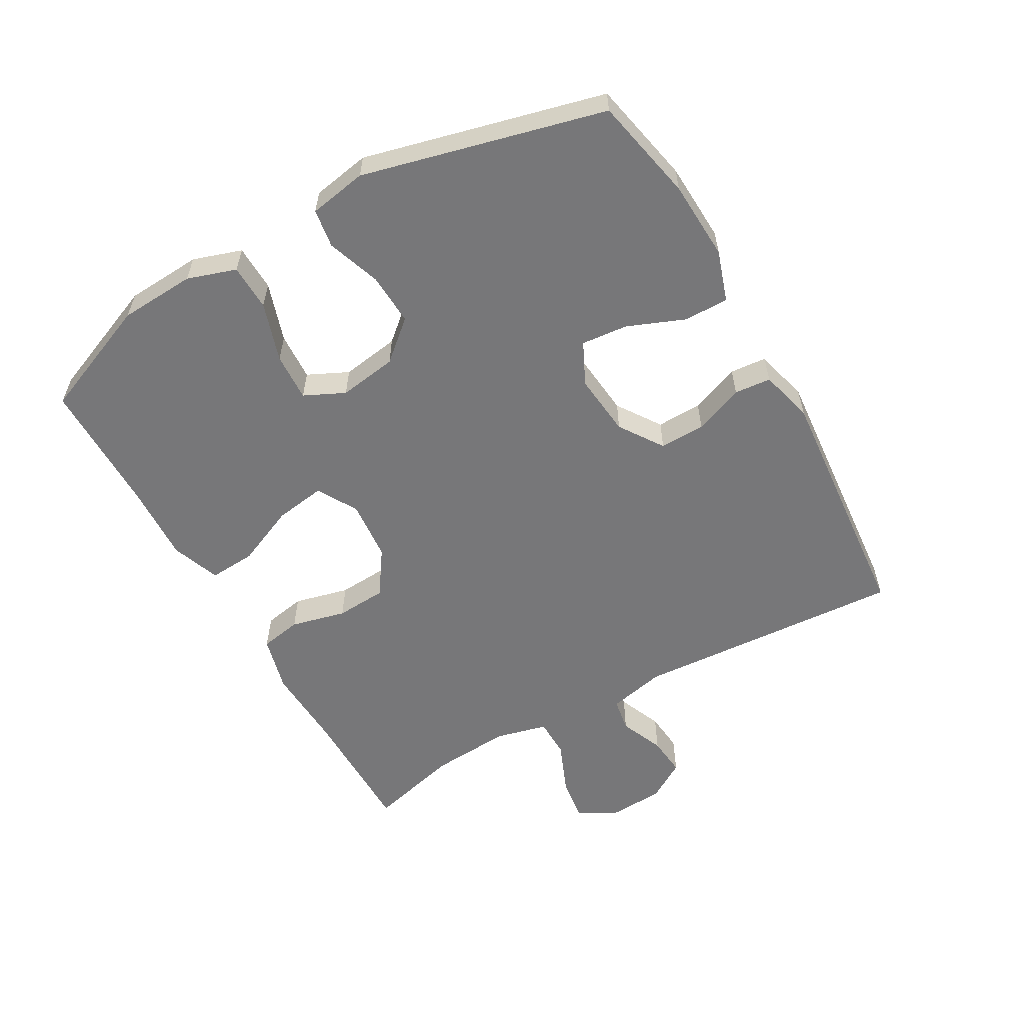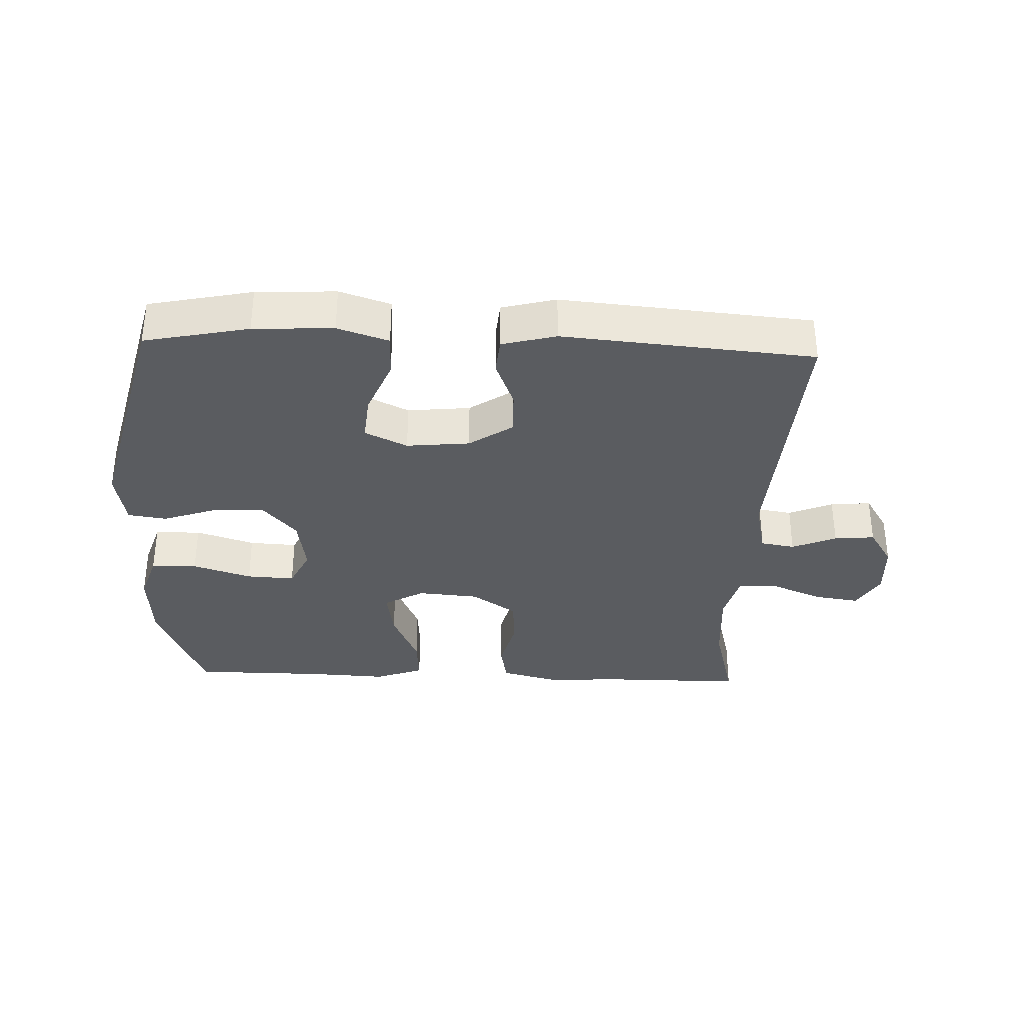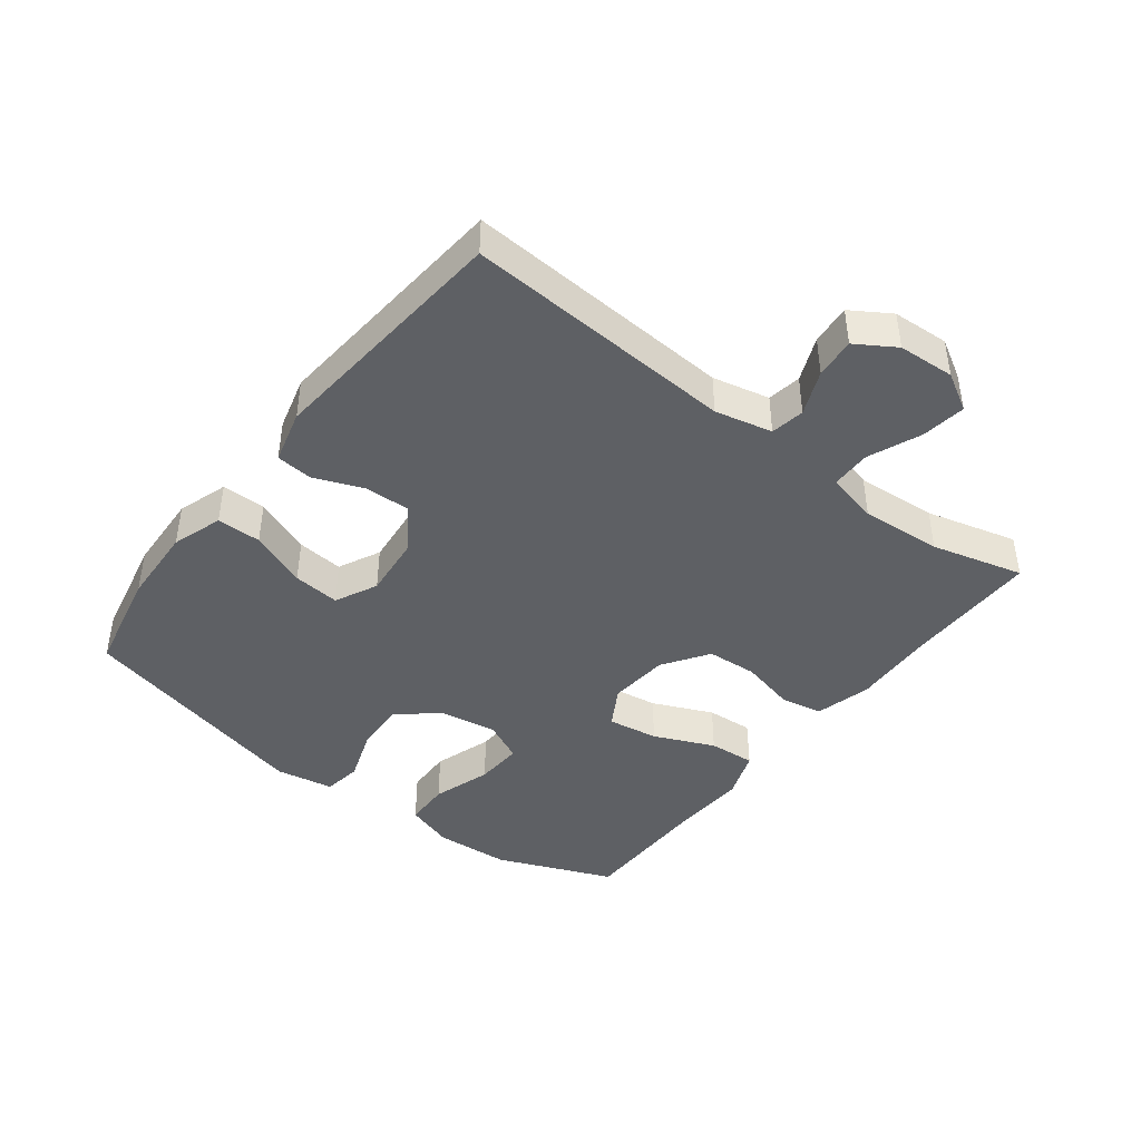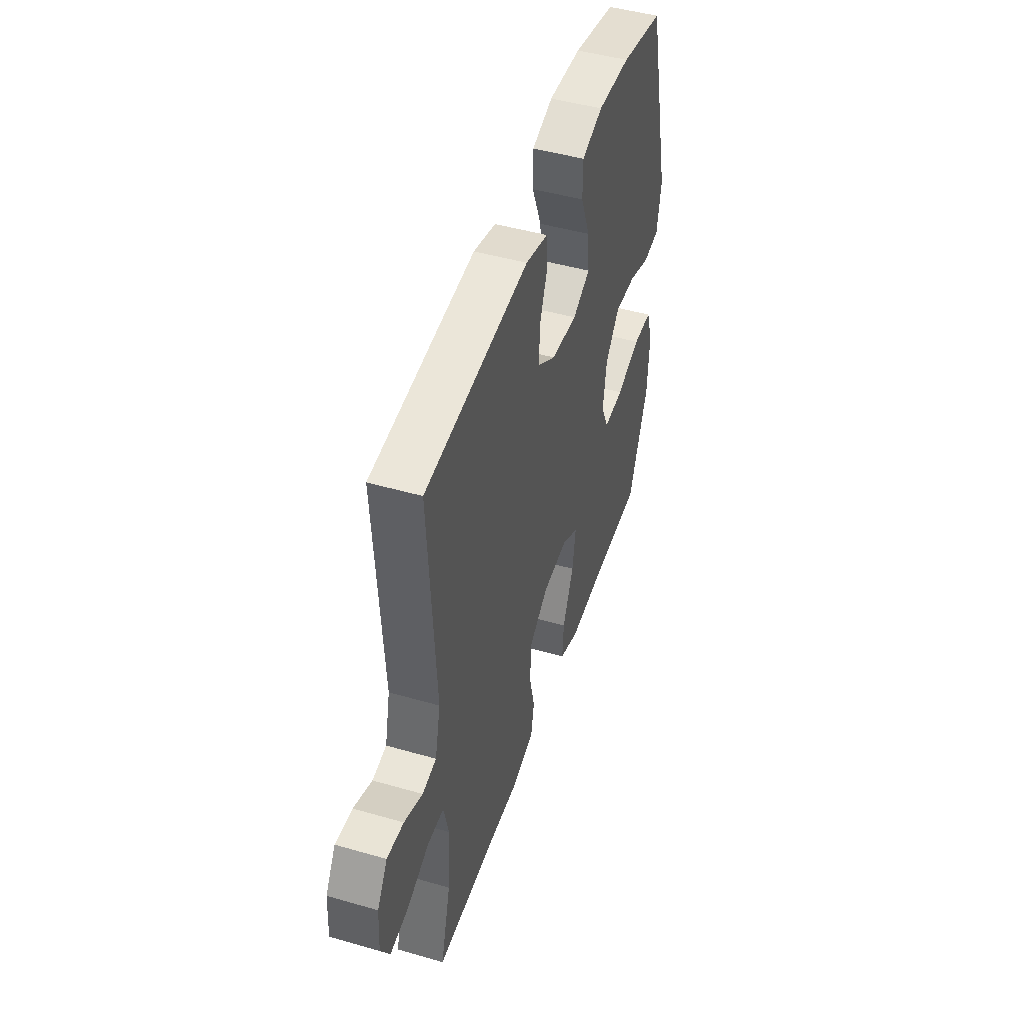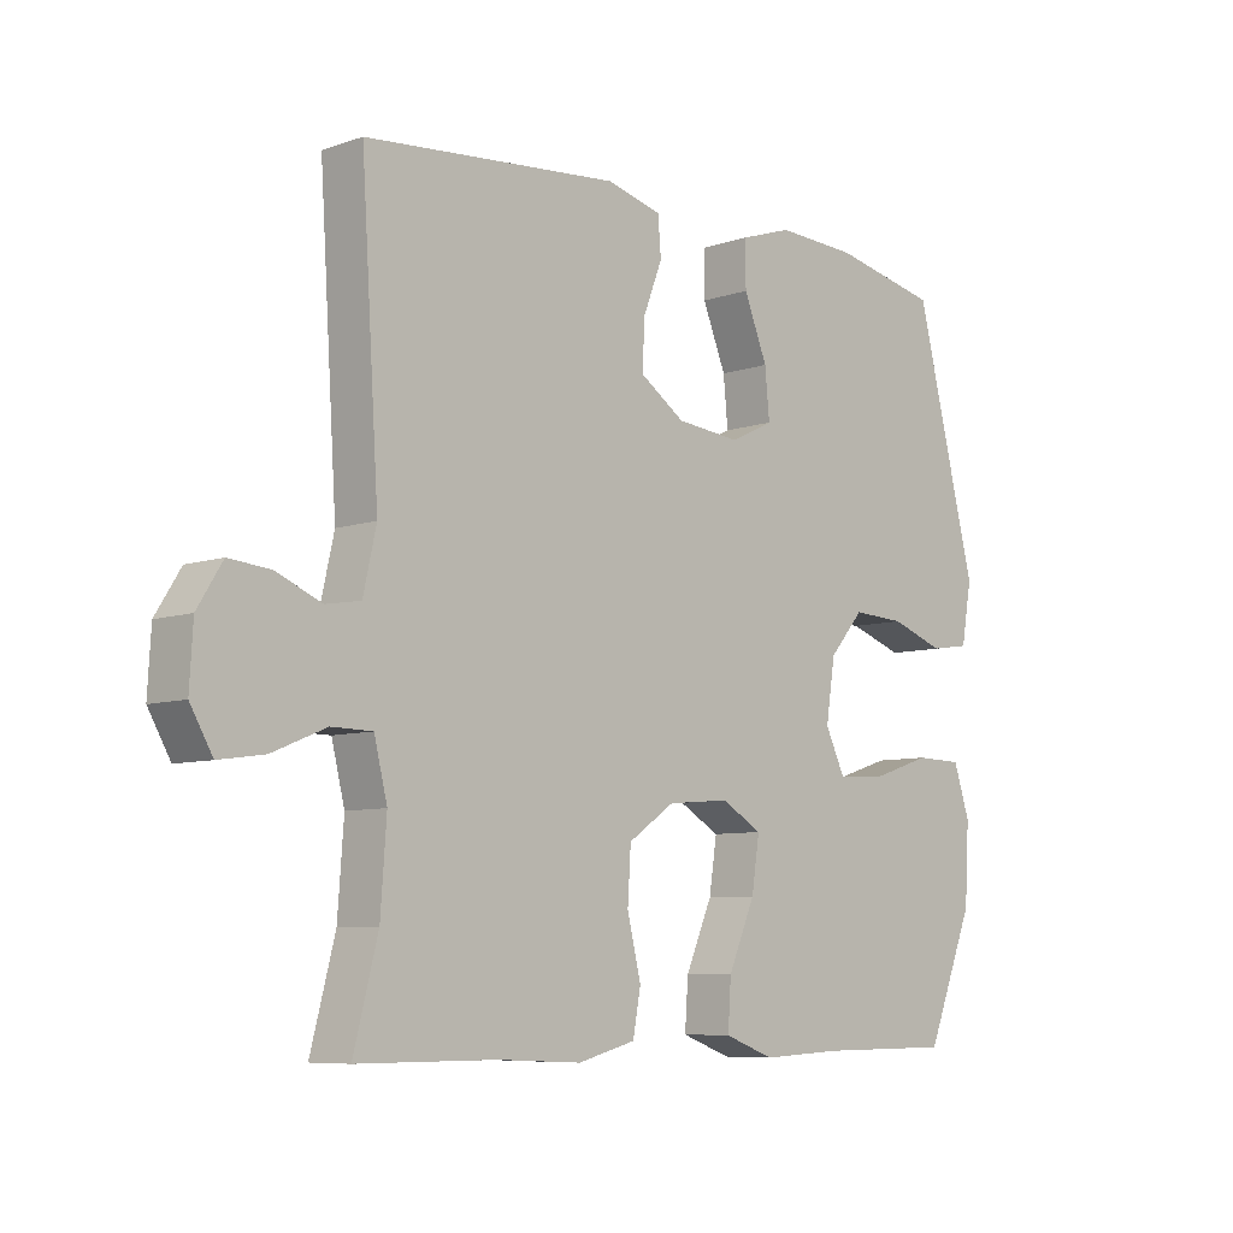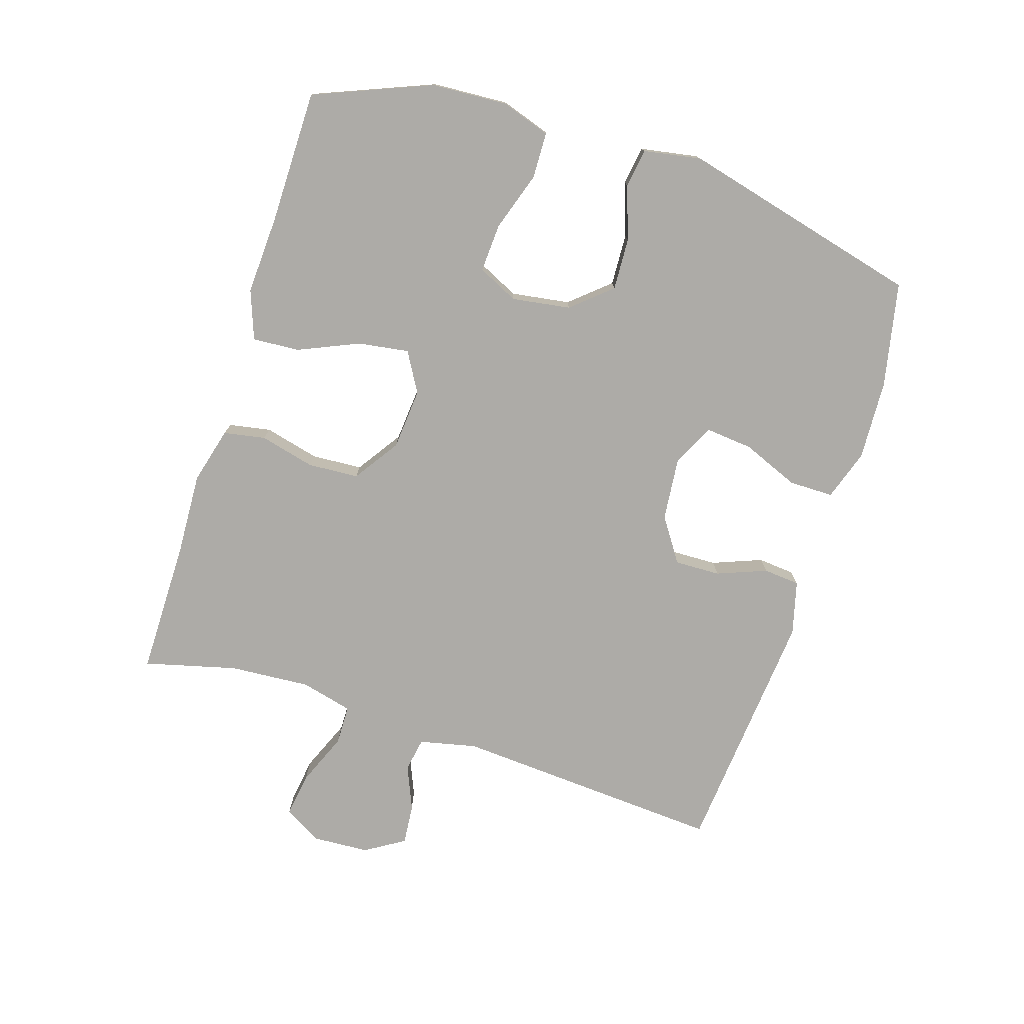
<metadata>
{"format":"obj","ext":"obj","renderer":"f3d","projection":"perspective","resolution":1024,"background":"white","views":[{"elev":-57.2,"azim":-60.5,"up":"+Y"},{"elev":-33.8,"azim":-2.2,"up":"+Y"},{"elev":-42.9,"azim":52.5,"up":"+Y"},{"elev":47.0,"azim":108.1,"up":"+Z"},{"elev":-7.6,"azim":133.8,"up":"+Z"},{"elev":-76.4,"azim":-107.7,"up":"+Y"}]}
</metadata>
<code>
v 0.5 0.07 0.5
v 0.473 0.07 0.078
v 0.493 0.07 -0.011
v 0.546 0.07 -0.02
v 0.615 0.07 0.009
v 0.678 0.07 0.015
v 0.716 0.07 -0.046
v 0.721 0.07 -0.134
v 0.687 0.07 -0.193
v 0.618 0.07 -0.183
v 0.536 0.07 -0.149
v 0.474 0.07 -0.15
v 0.454 0.07 -0.231
v 0.463 0.07 -0.357
v 0.5 0.07 -0.5
v 0.288 0.07 -0.5
v 0.16 0.07 -0.506
v 0.072 0.07 -0.483
v 0.06 0.07 -0.418
v 0.081 0.07 -0.332
v 0.076 0.07 -0.253
v 0.005 0.07 -0.205
v -0.09 0.07 -0.197
v -0.152 0.07 -0.233
v -0.14 0.07 -0.312
v -0.099 0.07 -0.406
v -0.094 0.07 -0.479
v -0.17 0.07 -0.507
v -0.292 0.07 -0.501
v -0.5 0.07 -0.5
v -0.574 0.07 -0.318
v -0.581 0.07 -0.2
v -0.556 0.07 -0.124
v -0.484 0.07 -0.122
v -0.392 0.07 -0.152
v -0.317 0.07 -0.156
v -0.287 0.07 -0.093
v -0.301 0.07 -0.002
v -0.354 0.07 0.059
v -0.435 0.07 0.055
v -0.518 0.07 0.026
v -0.578 0.07 0.035
v -0.594 0.07 0.125
v -0.5 0.07 0.5
v -0.338 0.07 0.534
v -0.214 0.07 0.54
v -0.135 0.07 0.514
v -0.135 0.07 0.445
v -0.171 0.07 0.356
v -0.178 0.07 0.283
v -0.112 0.07 0.251
v -0.014 0.07 0.261
v 0.054 0.07 0.307
v 0.052 0.07 0.378
v 0.022 0.07 0.455
v 0.027 0.07 0.512
v 0.111 0.07 0.534
v 0.5 0 0.5
v 0.473 0 0.078
v 0.493 0 -0.011
v 0.546 0 -0.02
v 0.615 0 0.009
v 0.678 0 0.015
v 0.716 0 -0.046
v 0.721 0 -0.134
v 0.687 0 -0.193
v 0.618 0 -0.183
v 0.536 0 -0.149
v 0.474 0 -0.15
v 0.454 0 -0.231
v 0.463 0 -0.357
v 0.5 0 -0.5
v 0.288 0 -0.5
v 0.16 0 -0.506
v 0.072 0 -0.483
v 0.06 0 -0.418
v 0.081 0 -0.332
v 0.076 0 -0.253
v 0.005 0 -0.205
v -0.09 0 -0.197
v -0.152 0 -0.233
v -0.14 0 -0.312
v -0.099 0 -0.406
v -0.094 0 -0.479
v -0.17 0 -0.507
v -0.292 0 -0.501
v -0.5 0 -0.5
v -0.574 0 -0.318
v -0.581 0 -0.2
v -0.556 0 -0.124
v -0.484 0 -0.122
v -0.392 0 -0.152
v -0.317 0 -0.156
v -0.287 0 -0.093
v -0.301 0 -0.002
v -0.354 0 0.059
v -0.435 0 0.055
v -0.518 0 0.026
v -0.578 0 0.035
v -0.594 0 0.125
v -0.5 0 0.5
v -0.338 0 0.534
v -0.214 0 0.54
v -0.135 0 0.514
v -0.135 0 0.445
v -0.171 0 0.356
v -0.178 0 0.283
v -0.112 0 0.251
v -0.014 0 0.261
v 0.054 0 0.307
v 0.052 0 0.378
v 0.022 0 0.455
v 0.027 0 0.512
v 0.111 0 0.534
f 57 1 2
f 56 57 2
f 55 56 2
f 54 55 2
f 53 54 2 3
f 52 53 3
f 51 52 3
f 47 48 49
f 46 47 49
f 45 46 49
f 44 45 49
f 43 44 49
f 42 43 49
f 41 42 49
f 40 41 49
f 39 40 49 50
f 38 39 50 51
f 33 34 35
f 32 33 35
f 31 32 35
f 30 31 35
f 29 30 35
f 29 35 36
f 28 29 36
f 27 28 36
f 26 27 36
f 25 26 36
f 24 25 36 37
f 18 19 20
f 17 18 20
f 16 17 20
f 16 20 21
f 15 16 21
f 14 15 21
f 13 14 21 22
f 9 10 11
f 8 9 11
f 7 8 11
f 6 7 11
f 5 6 11
f 4 5 11
f 3 4 11 12
f 13 22 23
f 12 13 23
f 3 12 23
f 51 3 23
f 37 38 51
f 24 37 51
f 23 24 51
f 59 58 114
f 59 114 113
f 59 113 112
f 59 112 111
f 60 59 111 110
f 60 110 109
f 60 109 108
f 106 105 104
f 106 104 103
f 106 103 102
f 106 102 101
f 106 101 100
f 106 100 99
f 106 99 98
f 106 98 97
f 107 106 97 96
f 108 107 96 95
f 92 91 90
f 92 90 89
f 92 89 88
f 92 88 87
f 92 87 86
f 93 92 86
f 93 86 85
f 93 85 84
f 93 84 83
f 93 83 82
f 94 93 82 81
f 77 76 75
f 77 75 74
f 77 74 73
f 78 77 73
f 78 73 72
f 78 72 71
f 79 78 71 70
f 68 67 66
f 68 66 65
f 68 65 64
f 68 64 63
f 68 63 62
f 68 62 61
f 69 68 61 60
f 80 79 70
f 80 70 69
f 80 69 60
f 80 60 108
f 108 95 94
f 108 94 81
f 108 81 80
f 1 58 59 2
f 2 59 60 3
f 3 60 61 4
f 4 61 62 5
f 5 62 63 6
f 6 63 64 7
f 7 64 65 8
f 8 65 66 9
f 9 66 67 10
f 10 67 68 11
f 11 68 69 12
f 12 69 70 13
f 13 70 71 14
f 14 71 72 15
f 15 72 73 16
f 16 73 74 17
f 17 74 75 18
f 18 75 76 19
f 19 76 77 20
f 20 77 78 21
f 21 78 79 22
f 22 79 80 23
f 23 80 81 24
f 24 81 82 25
f 25 82 83 26
f 26 83 84 27
f 27 84 85 28
f 28 85 86 29
f 29 86 87 30
f 30 87 88 31
f 31 88 89 32
f 32 89 90 33
f 33 90 91 34
f 34 91 92 35
f 35 92 93 36
f 36 93 94 37
f 37 94 95 38
f 38 95 96 39
f 39 96 97 40
f 40 97 98 41
f 41 98 99 42
f 42 99 100 43
f 43 100 101 44
f 44 101 102 45
f 45 102 103 46
f 46 103 104 47
f 47 104 105 48
f 48 105 106 49
f 49 106 107 50
f 50 107 108 51
f 51 108 109 52
f 52 109 110 53
f 53 110 111 54
f 54 111 112 55
f 55 112 113 56
f 56 113 114 57
f 57 114 58 1

</code>
